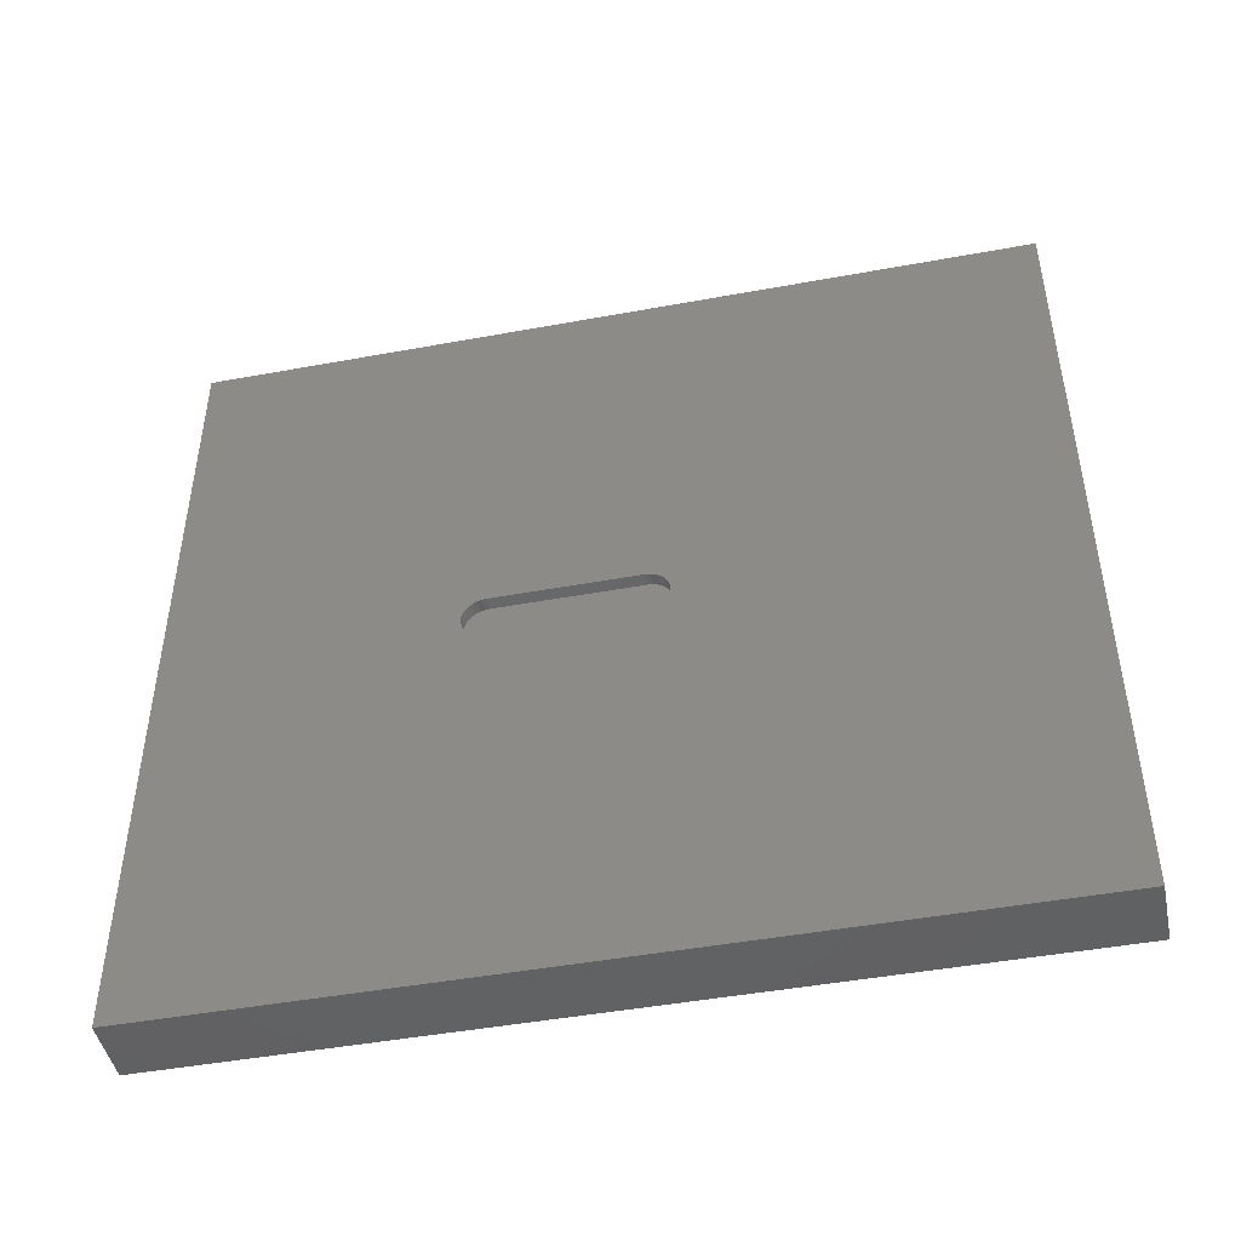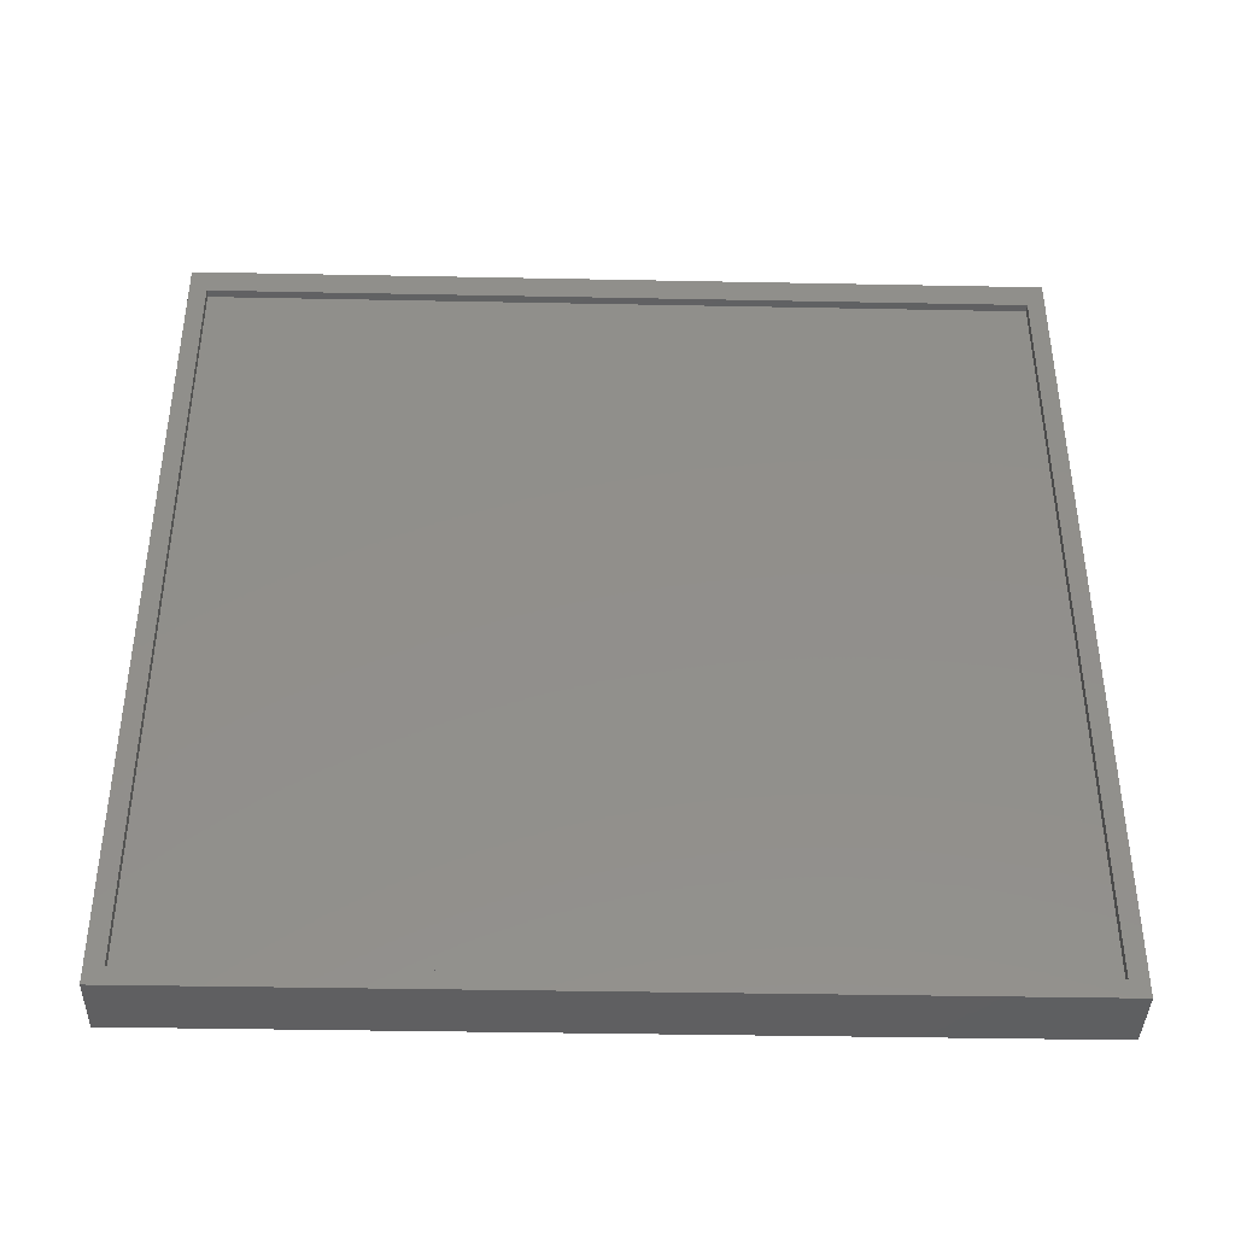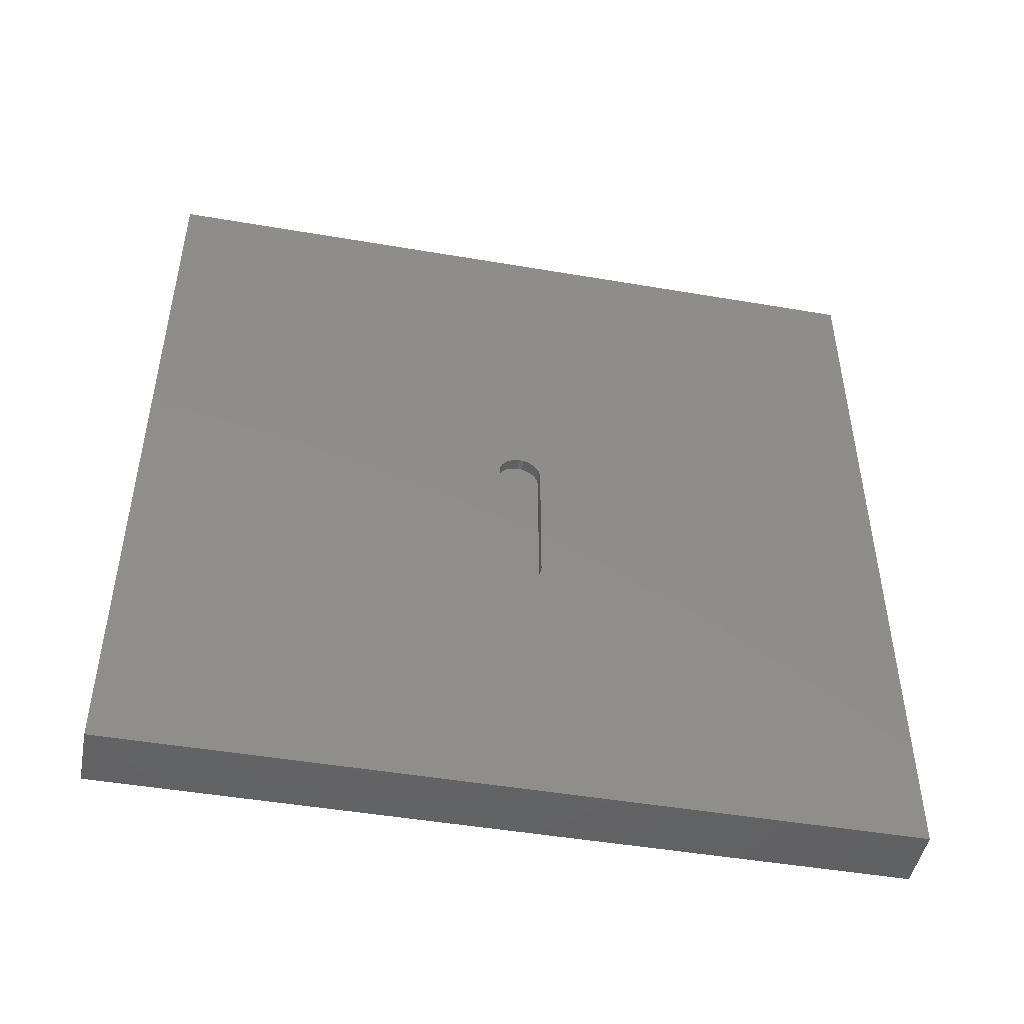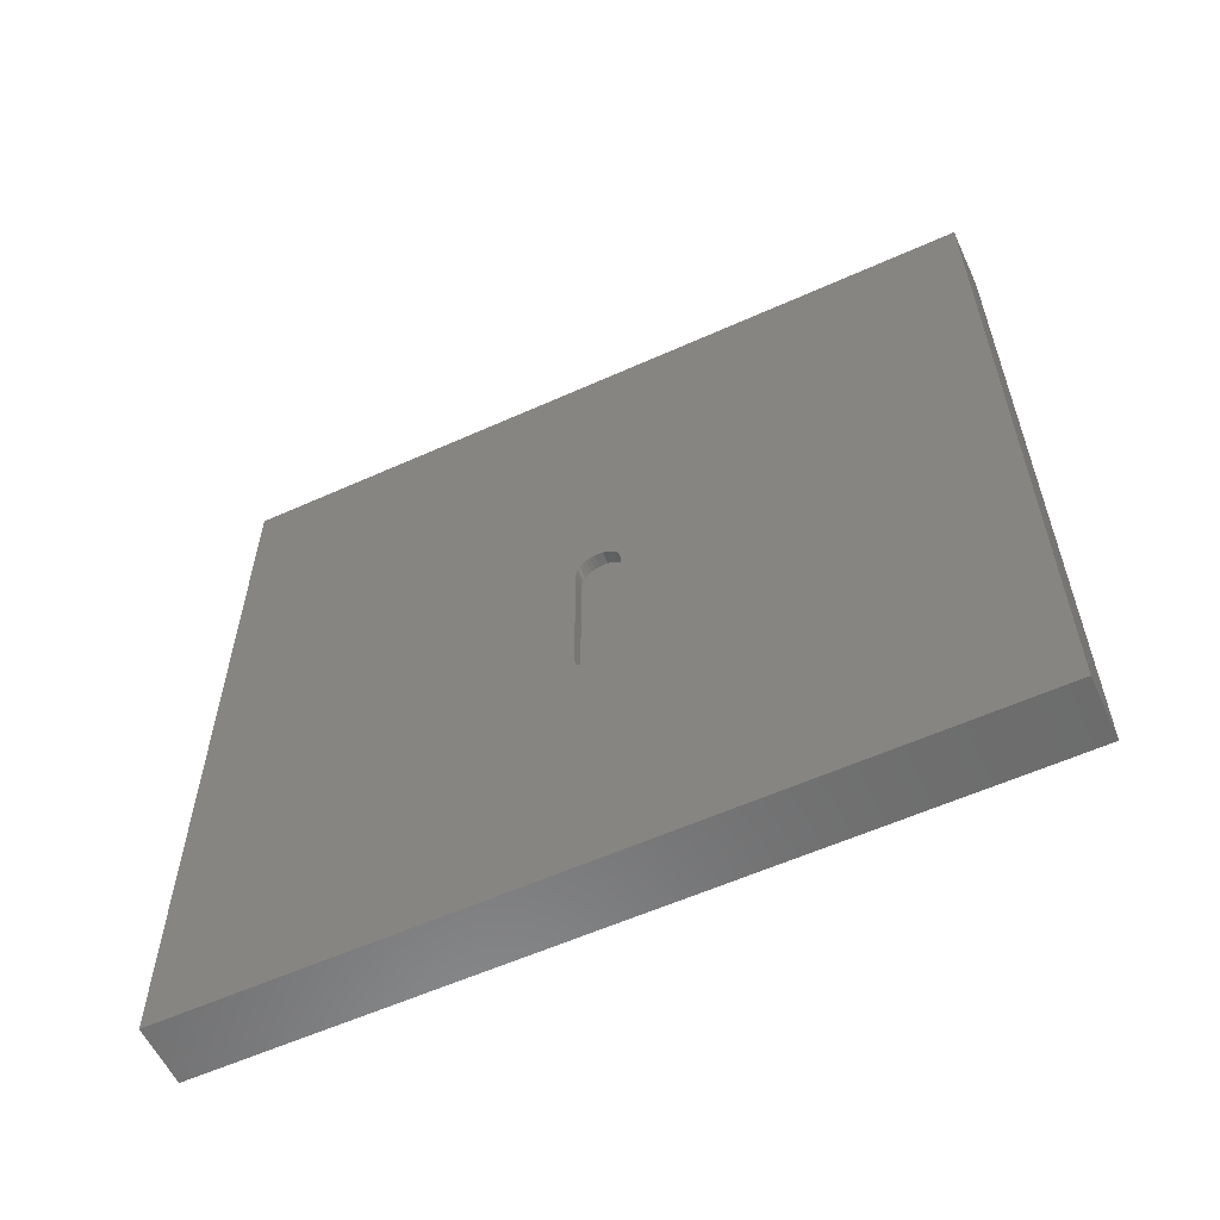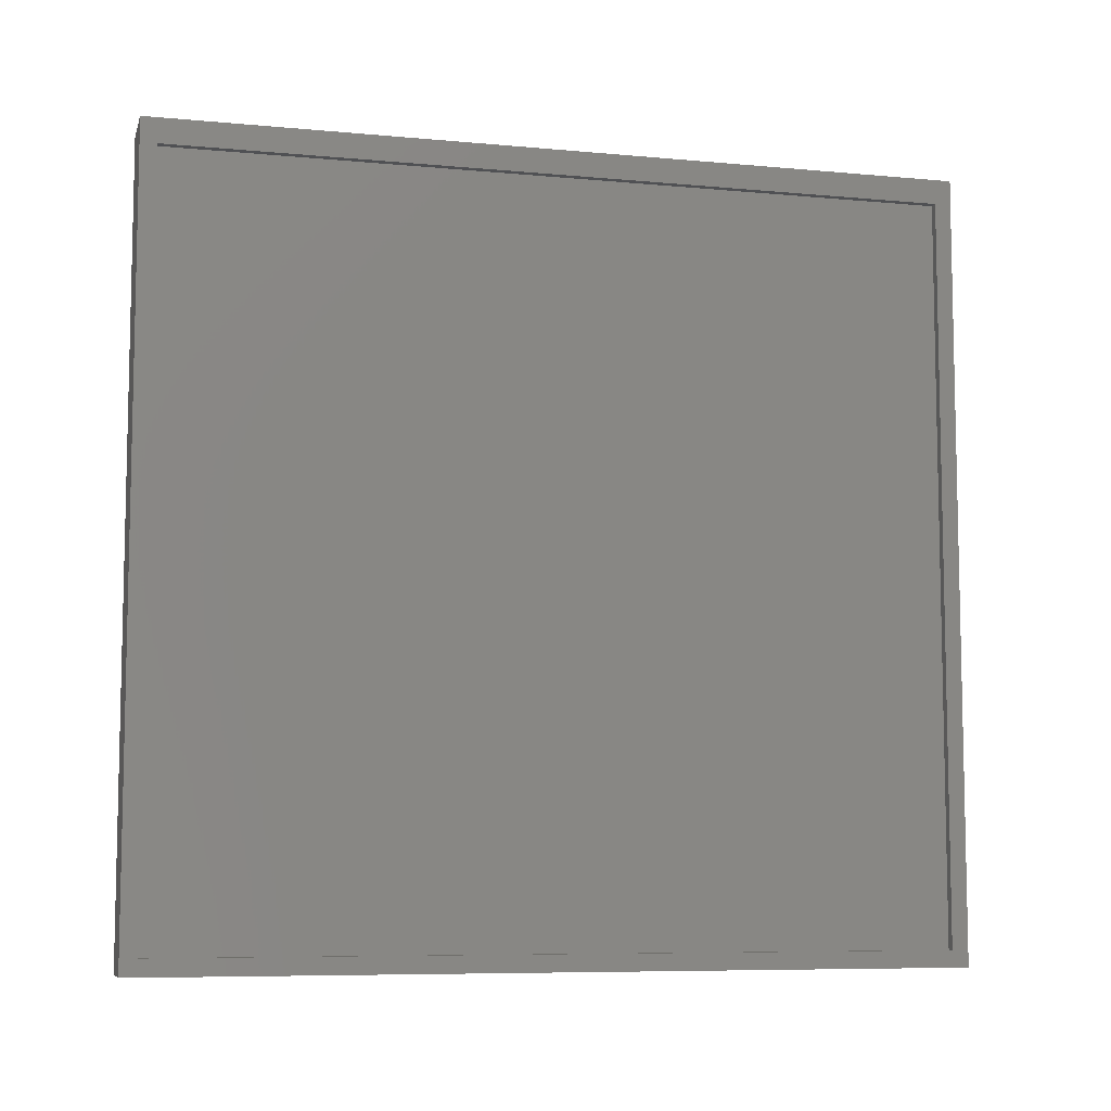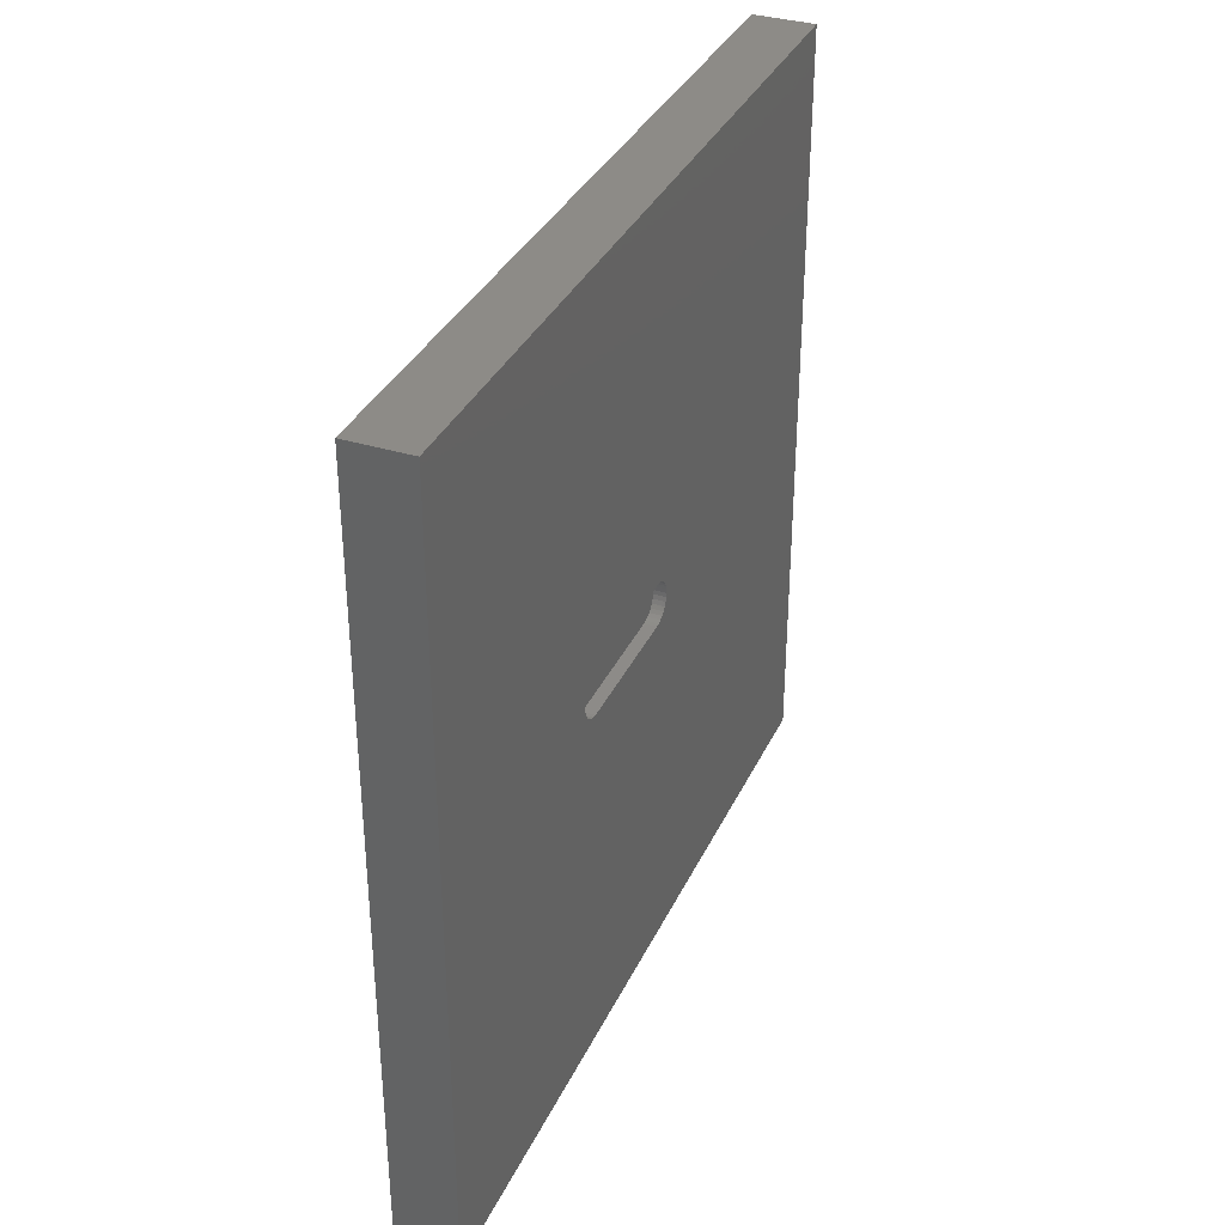
<metadata>
{"format":"stl","ext":"stl","renderer":"f3d","projection":"perspective","resolution":1024,"background":"white","views":[{"elev":-46.1,"azim":101.9,"up":"+Z"},{"elev":-39.7,"azim":-91.4,"up":"+Z"},{"elev":-47.4,"azim":79.1,"up":"+Y"},{"elev":-58.5,"azim":114.9,"up":"+Y"},{"elev":-7.7,"azim":-104.6,"up":"+Z"},{"elev":34.8,"azim":22.5,"up":"+Z"}]}
</metadata>
<code>
# stl→obj: 160 verts, 312 faces
v -0.1016 -0.7342 -0.703
v -0.08594 -0.7342 -0.703
v -0.1016 0.7342 -0.703
v -0.08594 0.7342 -0.703
v -0.1016 0.7342 0.7023
v -0.08594 0.7342 0.7023
v -0.1016 -0.7342 0.7023
v -0.08594 -0.7342 0.7023
v -0.1016 -0.7656 -0.7344
v -0.1016 0.7656 -0.7344
v -0.1016 0.7656 0.7495
v -0.1016 -0.7656 0.7495
v -0.007812 0.09375 0.002632
v -0.007812 0.09295 0.01077
v -0.007812 0.09058 0.01859
v -0.007812 0.09295 -0.005503
v -0.007812 0.09058 -0.01332
v -0.007812 0.08672 0.0258
v -0.007812 0.08672 -0.02053
v -0.007812 0.08154 0.03211
v -0.007812 0.08154 -0.02685
v -0.007812 0.07522 0.0373
v -0.007812 0.07522 -0.03204
v -0.007812 0.06801 0.04115
v -0.007812 0.06801 -0.03589
v -0.007812 0.06019 0.04352
v -0.007812 0.06019 -0.03826
v -0.007812 -0.2191 -0.03826
v -0.007812 -0.2269 0.04115
v -0.007812 -0.2269 -0.03589
v -0.007812 -0.2341 0.0373
v -0.007812 -0.2341 -0.03204
v -0.007812 -0.2404 0.03211
v -0.007812 -0.2404 -0.02685
v -0.007812 -0.2456 0.0258
v -0.007812 -0.2456 -0.02053
v -0.007812 -0.2495 0.01859
v -0.007812 -0.2495 -0.01332
v -0.007812 -0.2518 0.01077
v -0.007812 -0.2526 0.002632
v -0.007812 -0.2518 -0.005503
v -0.007812 0.05206 -0.03906
v -0.007812 0.05206 0.04433
v -0.007812 -0.2109 -0.03906
v -0.007812 -0.2109 0.04433
v -0.007812 -0.2191 0.04352
v 0.01562 0.09295 0.01077
v 0.01562 0.09058 0.01859
v 0.01562 0.08672 0.0258
v 0.01562 0.08154 0.03211
v 0.01562 0.07522 0.0373
v 0.01562 0.06801 0.04115
v 0.01562 0.06019 0.04352
v 0.01562 0.05206 0.04433
v 0.01562 0.09375 0.002632
v 0.01562 0.09295 -0.005503
v 0.01562 0.09058 -0.01332
v 0.01562 0.08672 -0.02053
v 0.01562 0.08154 -0.02685
v 0.01562 0.07522 -0.03204
v 0.01562 0.06801 -0.03589
v 0.01562 0.06019 -0.03826
v 0.01562 0.05206 -0.03906
v 0.01562 -0.2109 -0.03906
v 0.01562 -0.2518 -0.005503
v 0.01562 -0.2495 -0.01332
v 0.01562 -0.2456 -0.02053
v 0.01562 -0.2404 -0.02685
v 0.01562 -0.2341 -0.03204
v 0.01562 -0.2269 -0.03589
v 0.01562 -0.2191 -0.03826
v 0.01562 -0.2526 0.002632
v 0.01562 -0.2518 0.01077
v 0.01562 -0.2495 0.01859
v 0.01562 -0.2456 0.0258
v 0.01562 -0.2404 0.03211
v 0.01562 -0.2341 0.0373
v 0.01562 -0.2269 0.04115
v 0.01562 -0.2191 0.04352
v 0.01562 -0.2109 0.04433
v 0.01562 0.7656 -0.7344
v 0.01562 0.7656 0.7495
v 0.01562 -0.7656 -0.7344
v 0.01562 -0.7656 0.7495
v -0.03906 0.09058 0.01859
v -0.03906 0.09295 0.01077
v -0.03906 0.09375 0.002632
v -0.03906 0.09295 -0.005503
v -0.03906 0.09058 -0.01332
v -0.03906 0.08672 0.0258
v -0.03906 0.08672 -0.02053
v -0.03906 0.08154 0.03211
v -0.03906 0.08154 -0.02685
v -0.03906 0.07522 0.0373
v -0.03906 0.07522 -0.03204
v -0.03906 0.06801 0.04115
v -0.03906 0.06801 -0.03589
v -0.03906 0.06019 0.04352
v -0.03906 0.06019 -0.03826
v -0.03906 -0.2269 -0.03589
v -0.03906 -0.2269 0.04115
v -0.03906 -0.2191 -0.03826
v -0.03906 -0.2341 0.0373
v -0.03906 -0.2341 -0.03204
v -0.03906 -0.2404 0.03211
v -0.03906 -0.2404 -0.02685
v -0.03906 -0.2456 0.0258
v -0.03906 -0.2456 -0.02053
v -0.03906 -0.2495 0.01859
v -0.03906 -0.2495 -0.01332
v -0.03906 -0.2518 0.01077
v -0.03906 -0.2526 0.002632
v -0.03906 -0.2518 -0.005503
v -0.03906 -0.2191 0.04352
v -0.03906 -0.2109 0.04433
v -0.03906 -0.2109 -0.03906
v -0.03906 0.05206 0.04433
v -0.03906 0.05206 -0.03906
v -0.01562 0.05206 0.04433
v -0.01562 0.06019 0.04352
v -0.01562 0.06801 0.04115
v -0.01562 0.07522 0.0373
v -0.01562 0.08154 0.03211
v -0.01562 0.08672 0.0258
v -0.01562 0.09058 0.01859
v -0.01562 0.09295 0.01077
v -0.01562 0.09375 0.002632
v -0.01562 0.09295 -0.005503
v -0.01562 0.09058 -0.01332
v -0.01562 0.08672 -0.02053
v -0.01562 0.08154 -0.02685
v -0.01562 0.07522 -0.03204
v -0.01562 0.06801 -0.03589
v -0.01562 0.06019 -0.03826
v -0.01562 0.05206 -0.03906
v -0.01562 -0.2109 -0.03906
v -0.01562 -0.2191 -0.03826
v -0.01562 -0.2269 -0.03589
v -0.01562 -0.2341 -0.03204
v -0.01562 -0.2404 -0.02685
v -0.01562 -0.2456 -0.02053
v -0.01562 -0.2495 -0.01332
v -0.01562 -0.2518 -0.005503
v -0.01562 -0.2526 0.002632
v -0.01562 -0.2518 0.01077
v -0.01562 -0.2495 0.01859
v -0.01562 -0.2456 0.0258
v -0.01562 -0.2404 0.03211
v -0.01562 -0.2341 0.0373
v -0.01562 -0.2269 0.04115
v -0.01562 -0.2191 0.04352
v -0.01562 -0.2109 0.04433
v -0.01562 0.7344 -0.7031
v -0.01562 -0.7344 -0.7031
v -0.01562 0.7344 0.7183
v -0.01562 -0.7344 0.7183
v -0.07031 0.7344 -0.7031
v -0.07031 0.7344 0.7183
v -0.07031 -0.7344 -0.7031
v -0.07031 -0.7344 0.7183
f 1 2 3
f 3 2 4
f 3 4 5
f 5 4 6
f 5 6 7
f 7 6 8
f 7 8 1
f 1 8 2
f 9 3 10
f 10 3 5
f 10 5 11
f 3 9 1
f 1 9 12
f 1 12 7
f 7 12 11
f 7 11 5
f 2 8 4
f 4 8 6
f 13 14 15
f 16 13 15
f 16 15 17
f 17 15 18
f 17 18 19
f 19 18 20
f 19 20 21
f 21 20 22
f 21 22 23
f 23 22 24
f 23 24 25
f 25 24 26
f 25 26 27
f 28 29 30
f 30 29 31
f 30 31 32
f 32 31 33
f 32 33 34
f 34 33 35
f 34 35 36
f 36 35 37
f 36 37 38
f 38 37 39
f 38 39 40
f 38 40 41
f 27 26 42
f 42 26 43
f 42 43 44
f 44 43 45
f 44 45 28
f 28 45 46
f 28 46 29
f 13 47 14
f 14 47 48
f 14 48 15
f 15 48 49
f 15 49 18
f 18 49 50
f 18 50 20
f 20 50 51
f 20 51 22
f 22 51 52
f 22 52 24
f 24 52 53
f 24 53 26
f 26 53 54
f 26 54 43
f 47 13 55
f 55 13 16
f 55 16 56
f 56 16 17
f 56 17 57
f 57 17 19
f 57 19 58
f 58 19 21
f 58 21 59
f 59 21 23
f 59 23 60
f 60 23 25
f 60 25 61
f 61 25 27
f 61 27 62
f 62 27 42
f 62 42 63
f 44 64 42
f 42 64 63
f 40 65 41
f 41 65 66
f 41 66 38
f 38 66 67
f 38 67 36
f 36 67 68
f 36 68 34
f 34 68 69
f 34 69 32
f 32 69 70
f 32 70 30
f 30 70 71
f 30 71 28
f 28 71 64
f 28 64 44
f 65 40 72
f 72 40 39
f 72 39 73
f 73 39 37
f 73 37 74
f 74 37 35
f 74 35 75
f 75 35 33
f 75 33 76
f 76 33 31
f 76 31 77
f 77 31 29
f 77 29 78
f 78 29 46
f 78 46 79
f 79 46 45
f 79 45 80
f 43 54 45
f 45 54 80
f 81 82 55
f 81 55 56
f 81 56 57
f 81 57 58
f 81 58 59
f 81 59 60
f 81 60 61
f 81 61 62
f 81 62 63
f 81 63 64
f 81 64 71
f 81 71 83
f 83 71 70
f 83 70 69
f 83 69 68
f 83 68 67
f 83 67 66
f 83 66 65
f 83 65 72
f 83 72 84
f 82 84 79
f 82 79 80
f 82 80 54
f 82 54 53
f 82 53 52
f 82 52 51
f 82 51 50
f 82 50 49
f 82 49 48
f 82 48 47
f 82 47 55
f 84 72 73
f 84 73 74
f 84 74 75
f 84 75 76
f 84 76 77
f 84 77 78
f 84 78 79
f 10 11 81
f 81 11 82
f 9 10 83
f 83 10 81
f 12 9 84
f 84 9 83
f 11 12 82
f 82 12 84
f 85 86 87
f 85 87 88
f 89 85 88
f 90 85 89
f 91 90 89
f 92 90 91
f 93 92 91
f 94 92 93
f 95 94 93
f 96 94 95
f 97 96 95
f 98 96 97
f 99 98 97
f 100 101 102
f 103 101 100
f 104 103 100
f 105 103 104
f 106 105 104
f 107 105 106
f 108 107 106
f 109 107 108
f 110 109 108
f 111 109 110
f 112 111 110
f 113 112 110
f 101 114 102
f 102 114 115
f 102 115 116
f 116 115 117
f 116 117 118
f 118 117 98
f 118 98 99
f 117 119 98
f 98 119 120
f 98 120 96
f 96 120 121
f 96 121 94
f 94 121 122
f 94 122 92
f 92 122 123
f 92 123 90
f 90 123 124
f 90 124 85
f 85 124 125
f 85 125 86
f 86 125 126
f 86 126 87
f 87 126 127
f 87 127 88
f 88 127 128
f 88 128 89
f 89 128 129
f 89 129 91
f 91 129 130
f 91 130 93
f 93 130 131
f 93 131 95
f 95 131 132
f 95 132 97
f 97 132 133
f 97 133 99
f 99 133 134
f 99 134 118
f 118 134 135
f 116 118 136
f 136 118 135
f 116 136 102
f 102 136 137
f 102 137 100
f 100 137 138
f 100 138 104
f 104 138 139
f 104 139 106
f 106 139 140
f 106 140 108
f 108 140 141
f 108 141 110
f 110 141 142
f 110 142 113
f 113 142 143
f 113 143 112
f 112 143 144
f 112 144 111
f 111 144 145
f 111 145 109
f 109 145 146
f 109 146 107
f 107 146 147
f 107 147 105
f 105 147 148
f 105 148 103
f 103 148 149
f 103 149 101
f 101 149 150
f 101 150 114
f 114 150 151
f 114 151 115
f 115 151 152
f 117 115 119
f 119 115 152
f 153 154 137
f 153 137 136
f 153 136 135
f 153 135 134
f 153 134 133
f 153 133 132
f 153 132 131
f 153 131 130
f 153 130 129
f 153 129 128
f 153 128 127
f 153 127 155
f 154 156 144
f 154 144 143
f 154 143 142
f 154 142 141
f 154 141 140
f 154 140 139
f 154 139 138
f 154 138 137
f 155 127 126
f 155 126 125
f 155 125 124
f 155 124 123
f 155 123 122
f 155 122 121
f 155 121 120
f 155 120 119
f 155 119 152
f 155 152 151
f 155 151 156
f 156 151 150
f 156 150 149
f 156 149 148
f 156 148 147
f 156 147 146
f 156 146 145
f 156 145 144
f 157 153 158
f 158 153 155
f 159 154 157
f 157 154 153
f 160 156 159
f 159 156 154
f 158 155 160
f 160 155 156
f 160 159 158
f 158 159 157

</code>
